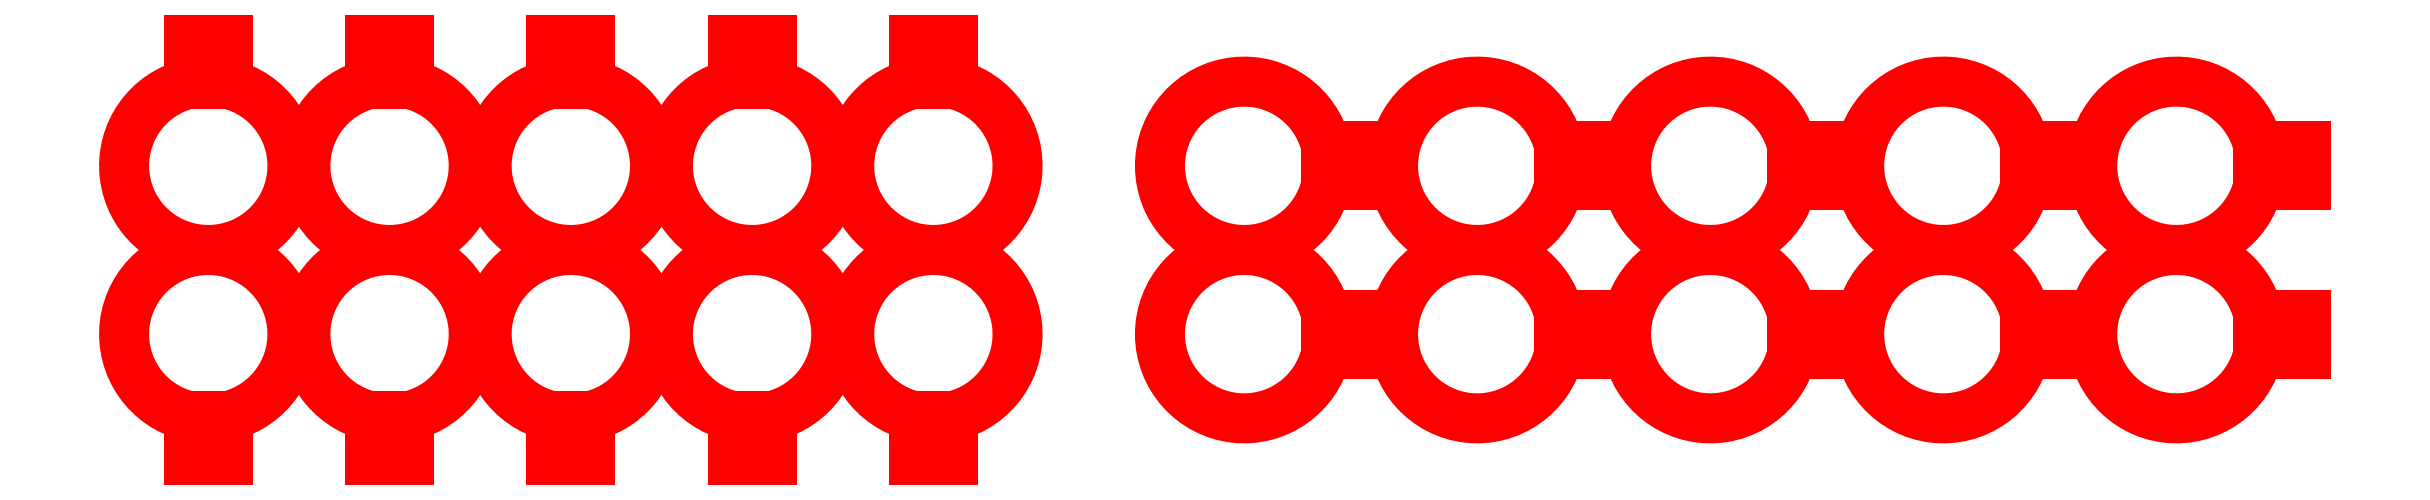
<metadata>
{"format":"dxf","ext":"dxf","renderer":"ezdxf+matplotlib","layout":"modelspace","background":"white","min_lineweight":24,"dpi":150}
</metadata>
<code>
0
SECTION
2
ENTITIES
0
ARC
8
0 ... layer 1
10
180
20
-65.01
30
0
40
65.01
50
13.34
51
346.7
0
ARC
8
0 ... layer 1
10
360
20
-65.01
30
0
40
65.01
50
13.34
51
346.7
0
ARC
8
0 ... layer 1
10
-600
20
65.01
30
0
40
65.01
50
103.3
51
76.66
0
ARC
8
0 ... layer 1
10
-600
20
-65.01
30
0
40
65.01
50
283.3
51
256.7
0
ARC
8
0 ... layer 1
10
-1020
20
65.01
30
0
40
65.01
50
103.3
51
76.66
0
ARC
8
0 ... layer 1
10
-740
20
65.01
30
0
40
65.01
50
103.3
51
76.66
0
ARC
8
0 ... layer 1
10
-1160
20
65.01
30
0
40
65.01
50
103.3
51
76.66
0
ARC
8
0 ... layer 1
10
-1020
20
-65.01
30
0
40
65.01
50
283.3
51
256.7
0
ARC
8
0 ... layer 1
10
-880
20
-65.01
30
0
40
65.01
50
283.3
51
256.7
0
ARC
8
0 ... layer 1
10
-1160
20
-65.01
30
0
40
65.01
50
283.3
51
256.7
0
ARC
8
0 ... layer 1
10
-740
20
-65.01
30
0
40
65.01
50
283.3
51
256.7
0
ARC
8
0 ... layer 1
10
-880
20
65.01
30
0
40
65.01
50
103.3
51
76.66
0
ARC
8
0 ... layer 1
10
180
20
65.01
30
0
40
65.01
50
13.34
51
346.7
0
ARC
8
0 ... layer 1
10
360
20
65.01
30
0
40
65.01
50
13.34
51
346.7
0
ARC
8
0 ... layer 1
10
0
20
65.01
30
0
40
65.01
50
13.34
51
346.7
0
ARC
8
0 ... layer 1
10
2.292e-13
20
-65.01
30
0
40
65.01
50
13.34
51
346.7
0
ARC
8
0 ... layer 1
10
-180
20
-65.01
30
0
40
65.01
50
13.34
51
346.7
0
ARC
8
0 ... layer 1
10
-360
20
-65.01
30
0
40
65.01
50
13.34
51
346.7
0
ARC
8
0 ... layer 1
10
-180
20
65.01
30
0
40
65.01
50
13.34
51
346.7
0
ARC
8
0 ... layer 1
10
-360
20
65.01
30
0
40
65.01
50
13.34
51
346.7
0
LINE
8
0 ... layer 1
10
280
20
-80.01
30
0
11
280
21
-50.01
31
0
0
LINE
8
0 ... layer 1
10
460
20
-80.01
30
0
11
460
21
-50.01
31
0
0
LINE
8
0 ... layer 1
10
-585
20
165
30
0
11
-615
21
165
31
0
0
LINE
8
0 ... layer 1
10
-615
20
-165
30
0
11
-585
21
-165
31
0
0
LINE
8
0 ... layer 1
10
-1005
20
165
30
0
11
-1035
21
165
31
0
0
LINE
8
0 ... layer 1
10
-725
20
165
30
0
11
-755
21
165
31
0
0
LINE
8
0 ... layer 1
10
-1145
20
165
30
0
11
-1175
21
165
31
0
0
LINE
8
0 ... layer 1
10
-1035
20
-165
30
0
11
-1005
21
-165
31
0
0
LINE
8
0 ... layer 1
10
-895
20
-165
30
0
11
-865
21
-165
31
0
0
LINE
8
0 ... layer 1
10
-1175
20
-165
30
0
11
-1145
21
-165
31
0
0
LINE
8
0 ... layer 1
10
-755
20
-165
30
0
11
-725
21
-165
31
0
0
LINE
8
0 ... layer 1
10
-865
20
165
30
0
11
-895
21
165
31
0
0
LINE
8
0 ... layer 1
10
280
20
50.01
30
0
11
280
21
80.01
31
0
0
LINE
8
0 ... layer 1
10
460
20
50.01
30
0
11
460
21
80.01
31
0
0
LINE
8
0 ... layer 1
10
100
20
50.01
30
0
11
100
21
80.01
31
0
0
LINE
8
0 ... layer 1
10
100
20
-80.01
30
0
11
100
21
-50.01
31
0
0
LINE
8
0 ... layer 1
10
-80
20
-80.01
30
0
11
-80
21
-50.01
31
0
0
LINE
8
0 ... layer 1
10
-260
20
-80.01
30
0
11
-260
21
-50.01
31
0
0
LINE
8
0 ... layer 1
10
-80
20
50.01
30
0
11
-80
21
80.01
31
0
0
LINE
8
0 ... layer 1
10
-260
20
50.01
30
0
11
-260
21
80.01
31
0
0
LINE
8
0 ... layer 1
10
242
20
-45.01
30
0
11
242
21
-45.01
31
0
0
LINE
8
0 ... layer 1
10
422
20
-45.01
30
0
11
422
21
-45.01
31
0
0
LINE
8
0 ... layer 1
10
-620
20
127
30
0
11
-620
21
127
31
0
0
LINE
8
0 ... layer 1
10
-580
20
-127
30
0
11
-580
21
-127
31
0
0
LINE
8
0 ... layer 1
10
-1040
20
127
30
0
11
-1040
21
127
31
0
0
LINE
8
0 ... layer 1
10
-760
20
127
30
0
11
-760
21
127
31
0
0
LINE
8
0 ... layer 1
10
-1180
20
127
30
0
11
-1180
21
127
31
0
0
LINE
8
0 ... layer 1
10
-1000
20
-127
30
0
11
-1000
21
-127
31
0
0
LINE
8
0 ... layer 1
10
-860
20
-127
30
0
11
-860
21
-127
31
0
0
LINE
8
0 ... layer 1
10
-1140
20
-127
30
0
11
-1140
21
-127
31
0
0
LINE
8
0 ... layer 1
10
-720
20
-127
30
0
11
-720
21
-127
31
0
0
LINE
8
0 ... layer 1
10
-900
20
127
30
0
11
-900
21
127
31
0
0
LINE
8
0 ... layer 1
10
242
20
85.01
30
0
11
242
21
85.01
31
0
0
LINE
8
0 ... layer 1
10
422
20
85.01
30
0
11
422
21
85.01
31
0
0
LINE
8
0 ... layer 1
10
62
20
-45.01
30
0
11
62
21
-45.01
31
0
0
LINE
8
0 ... layer 1
10
-118
20
-45.01
30
0
11
-118
21
-45.01
31
0
0
LINE
8
0 ... layer 1
10
-298
20
-45.01
30
0
11
-298
21
-45.01
31
0
0
LINE
8
0 ... layer 1
10
-118
20
85.01
30
0
11
-118
21
85.01
31
0
0
LINE
8
0 ... layer 1
10
-298
20
85.01
30
0
11
-298
21
85.01
31
0
0
LINE
8
0 ... layer 1
10
280
20
-65.01
30
0
11
280
21
-80.01
31
0
0
LINE
8
0 ... layer 1
10
460
20
-65.01
30
0
11
460
21
-80.01
31
0
0
LINE
8
0 ... layer 1
10
-600
20
165
30
0
11
-585
21
165
31
0
0
LINE
8
0 ... layer 1
10
-600
20
-165
30
0
11
-615
21
-165
31
0
0
LINE
8
0 ... layer 1
10
-1020
20
165
30
0
11
-1005
21
165
31
0
0
LINE
8
0 ... layer 1
10
-740
20
165
30
0
11
-725
21
165
31
0
0
LINE
8
0 ... layer 1
10
-1160
20
165
30
0
11
-1145
21
165
31
0
0
LINE
8
0 ... layer 1
10
-1020
20
-165
30
0
11
-1035
21
-165
31
0
0
LINE
8
0 ... layer 1
10
-880
20
-165
30
0
11
-895
21
-165
31
0
0
LINE
8
0 ... layer 1
10
-1160
20
-165
30
0
11
-1175
21
-165
31
0
0
LINE
8
0 ... layer 1
10
-740
20
-165
30
0
11
-755
21
-165
31
0
0
LINE
8
0 ... layer 1
10
-880
20
165
30
0
11
-865
21
165
31
0
0
LINE
8
0 ... layer 1
10
280
20
65.01
30
0
11
280
21
50.01
31
0
0
LINE
8
0 ... layer 1
10
460
20
65.01
30
0
11
460
21
50.01
31
0
0
LINE
8
0 ... layer 1
10
100
20
-65.01
30
0
11
100
21
-80.01
31
0
0
LINE
8
0 ... layer 1
10
-80
20
-65.01
30
0
11
-80
21
-80.01
31
0
0
LINE
8
0 ... layer 1
10
-260
20
-65.01
30
0
11
-260
21
-80.01
31
0
0
LINE
8
0 ... layer 1
10
-80
20
65.01
30
0
11
-80
21
50.01
31
0
0
LINE
8
0 ... layer 1
10
-260
20
65.01
30
0
11
-260
21
50.01
31
0
0
LINE
8
0 ... layer 1
10
280
20
-80.01
30
0
11
243.3
21
-80.01
31
0
0
LINE
8
0 ... layer 1
10
460
20
-80.01
30
0
11
423.3
21
-80.01
31
0
0
LINE
8
0 ... layer 1
10
-585
20
165
30
0
11
-585
21
128.3
31
0
0
LINE
8
0 ... layer 1
10
-615
20
-165
30
0
11
-615
21
-128.3
31
0
0
LINE
8
0 ... layer 1
10
-1005
20
165
30
0
11
-1005
21
128.3
31
0
0
LINE
8
0 ... layer 1
10
-725
20
165
30
0
11
-725
21
128.3
31
0
0
LINE
8
0 ... layer 1
10
-1145
20
165
30
0
11
-1145
21
128.3
31
0
0
LINE
8
0 ... layer 1
10
-1035
20
-165
30
0
11
-1035
21
-128.3
31
0
0
LINE
8
0 ... layer 1
10
-895
20
-165
30
0
11
-895
21
-128.3
31
0
0
LINE
8
0 ... layer 1
10
-1175
20
-165
30
0
11
-1175
21
-128.3
31
0
0
LINE
8
0 ... layer 1
10
-755
20
-165
30
0
11
-755
21
-128.3
31
0
0
LINE
8
0 ... layer 1
10
-865
20
165
30
0
11
-865
21
128.3
31
0
0
LINE
8
0 ... layer 1
10
280
20
50.01
30
0
11
243.3
21
50.01
31
0
0
LINE
8
0 ... layer 1
10
460
20
50.01
30
0
11
423.3
21
50.01
31
0
0
LINE
8
0 ... layer 1
10
100
20
50.01
30
0
11
63.25
21
50.01
31
0
0
LINE
8
0 ... layer 1
10
100
20
-80.01
30
0
11
63.25
21
-80.01
31
0
0
LINE
8
0 ... layer 1
10
-80
20
-80.01
30
0
11
-116.7
21
-80.01
31
0
0
LINE
8
0 ... layer 1
10
-260
20
-80.01
30
0
11
-296.7
21
-80.01
31
0
0
LINE
8
0 ... layer 1
10
-80
20
50.01
30
0
11
-116.7
21
50.01
31
0
0
LINE
8
0 ... layer 1
10
-260
20
50.01
30
0
11
-296.7
21
50.01
31
0
0
LINE
8
0 ... layer 1
10
280
20
-50.01
30
0
11
243.3
21
-50.01
31
0
0
LINE
8
0 ... layer 1
10
460
20
-50.01
30
0
11
423.3
21
-50.01
31
0
0
LINE
8
0 ... layer 1
10
-615
20
165
30
0
11
-615
21
128.3
31
0
0
LINE
8
0 ... layer 1
10
-585
20
-165
30
0
11
-585
21
-128.3
31
0
0
LINE
8
0 ... layer 1
10
-1035
20
165
30
0
11
-1035
21
128.3
31
0
0
LINE
8
0 ... layer 1
10
-755
20
165
30
0
11
-755
21
128.3
31
0
0
LINE
8
0 ... layer 1
10
-1175
20
165
30
0
11
-1175
21
128.3
31
0
0
LINE
8
0 ... layer 1
10
-1005
20
-165
30
0
11
-1005
21
-128.3
31
0
0
LINE
8
0 ... layer 1
10
-865
20
-165
30
0
11
-865
21
-128.3
31
0
0
LINE
8
0 ... layer 1
10
-1145
20
-165
30
0
11
-1145
21
-128.3
31
0
0
LINE
8
0 ... layer 1
10
-725
20
-165
30
0
11
-725
21
-128.3
31
0
0
LINE
8
0 ... layer 1
10
-895
20
165
30
0
11
-895
21
128.3
31
0
0
LINE
8
0 ... layer 1
10
280
20
80.01
30
0
11
243.3
21
80.01
31
0
0
LINE
8
0 ... layer 1
10
460
20
80.01
30
0
11
423.3
21
80.01
31
0
0
LINE
8
0 ... layer 1
10
100
20
80.01
30
0
11
63.25
21
80.01
31
0
0
LINE
8
0 ... layer 1
10
100
20
-50.01
30
0
11
63.25
21
-50.01
31
0
0
LINE
8
0 ... layer 1
10
-80
20
-50.01
30
0
11
-116.7
21
-50.01
31
0
0
LINE
8
0 ... layer 1
10
-260
20
-50.01
30
0
11
-296.7
21
-50.01
31
0
0
LINE
8
0 ... layer 1
10
-80
20
80.01
30
0
11
-116.7
21
80.01
31
0
0
LINE
8
0 ... layer 1
10
-260
20
80.01
30
0
11
-296.7
21
80.01
31
0
0
VIEWPORT
8
0
10
128.5
20
97.5
30
0
40
314.2
41
222.2
68
     1
69
     1
12
128.5
22
97.5
13
0
23
0
14
10
24
10
15
10
25
10
16
0
26
0
36
1
17
0
27
0
37
0
42
50
43
0
44
0
45
222.2
50
0
51
0
72
   100
90
   557152
1

281
     0
71
     1
74
     0
110
0
120
0
130
0
111
1
121
0
131
0
112
0
122
1
132
0
79
     0
146
0
170
     0
61
     5
348
448
292
     1
282
     1
141
0
142
0
63
   256
361
4e+09
0
ENDSEC
0
EOF

</code>
